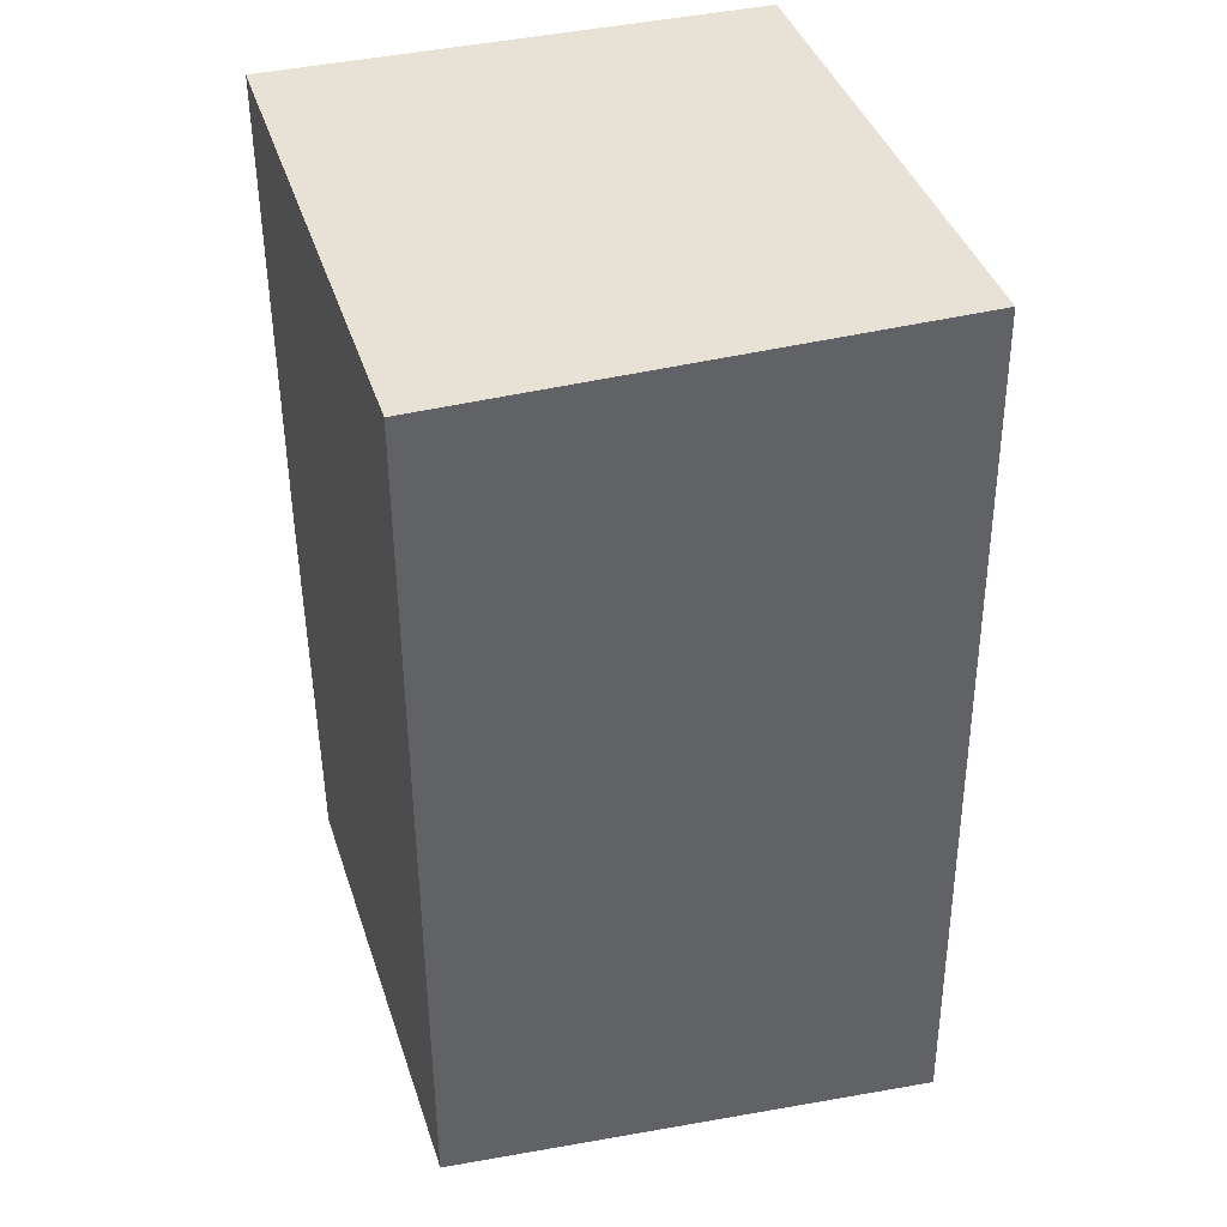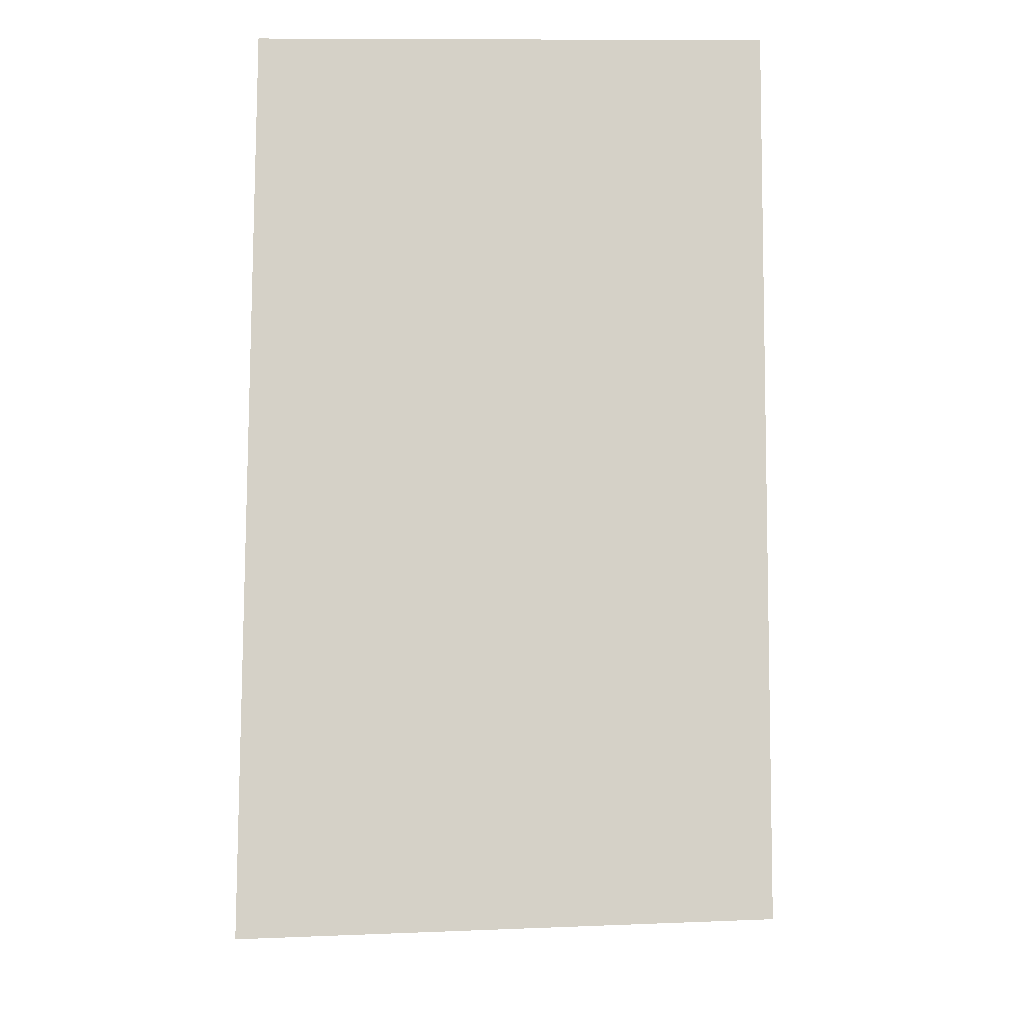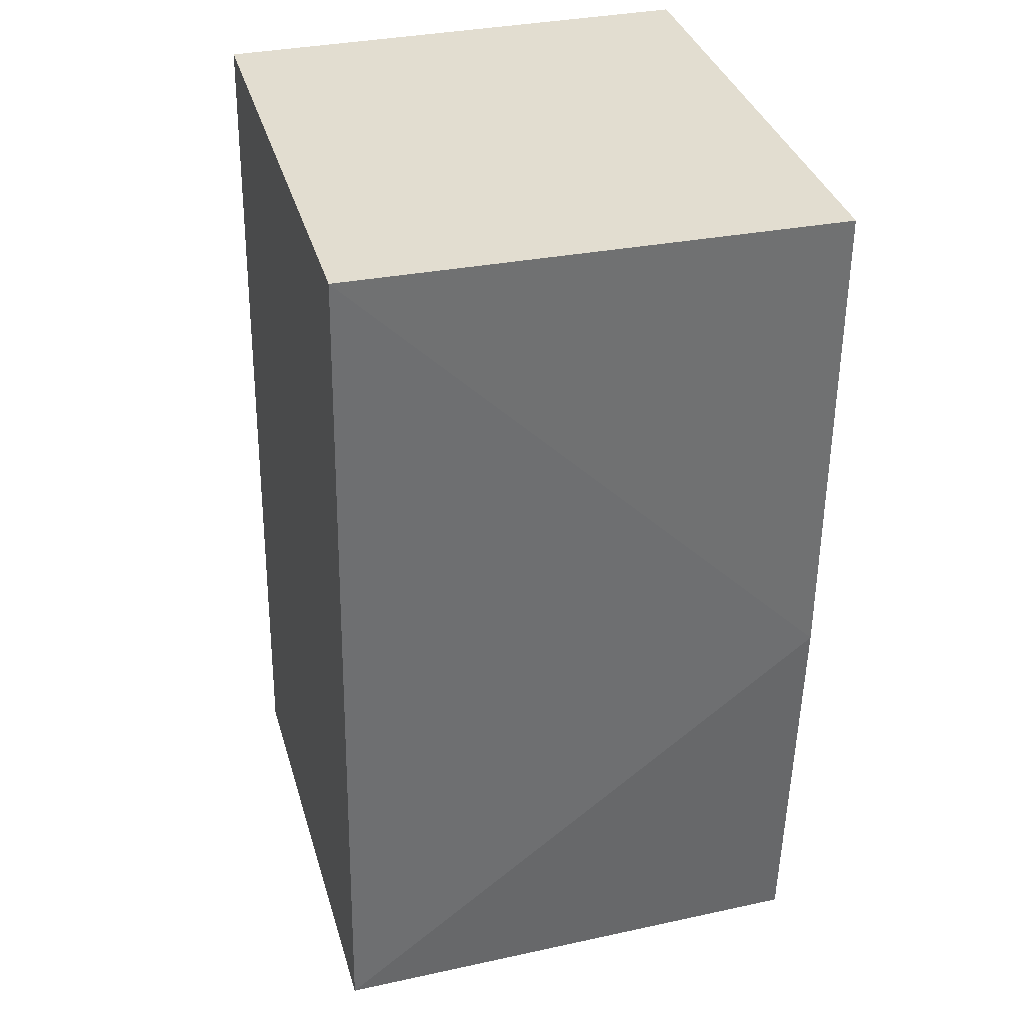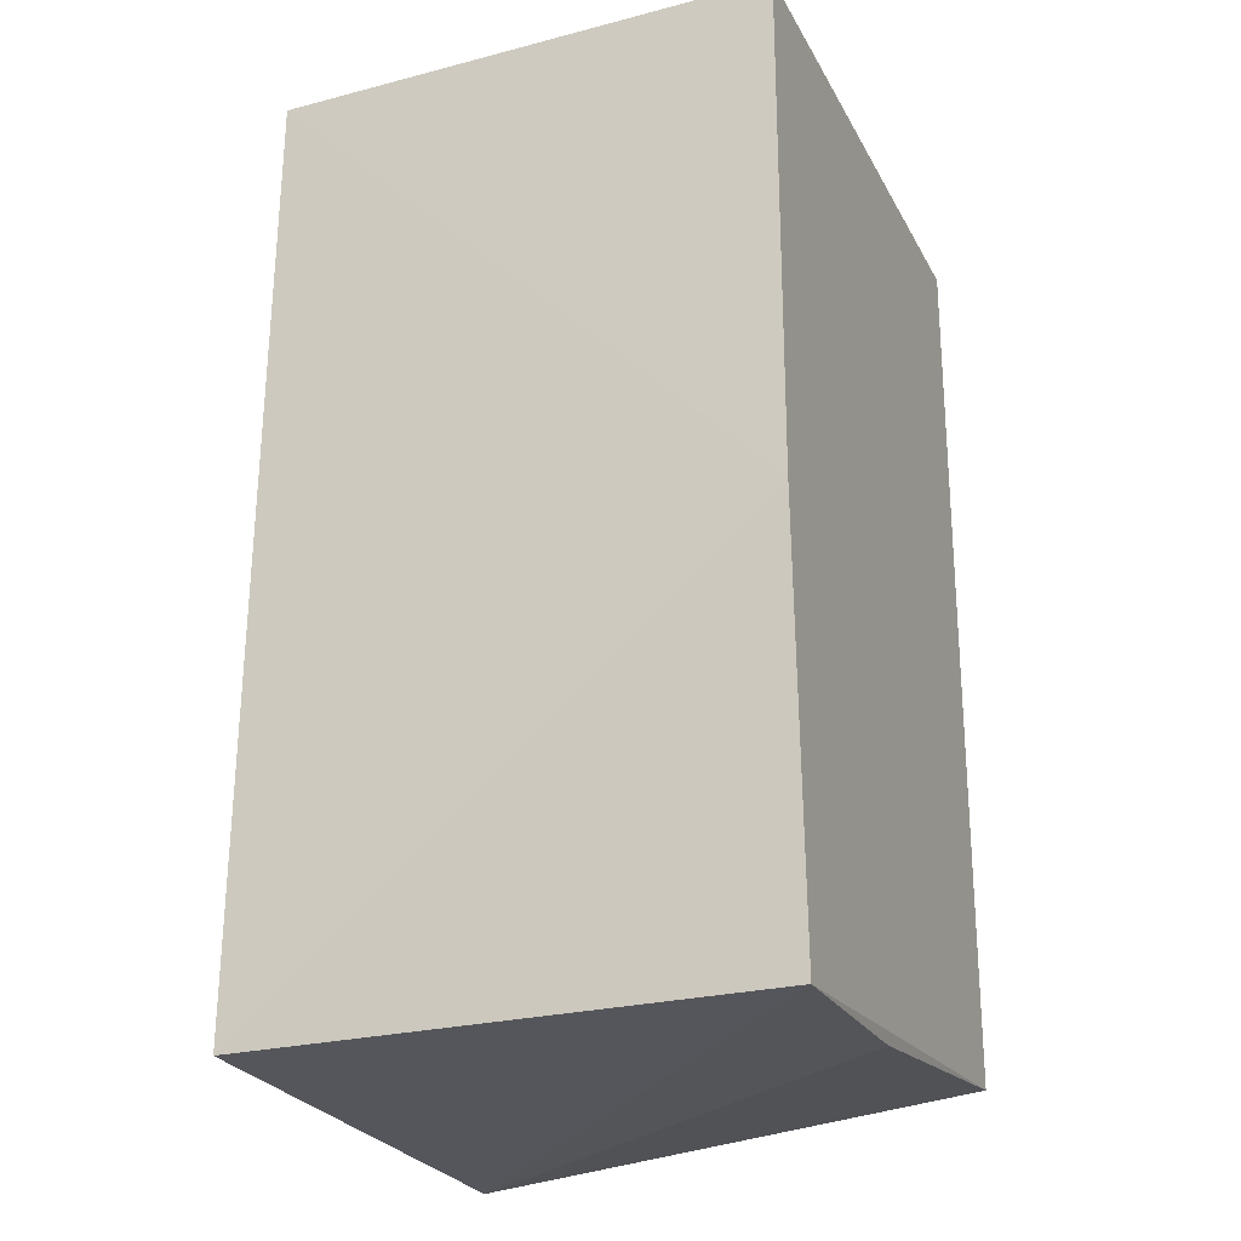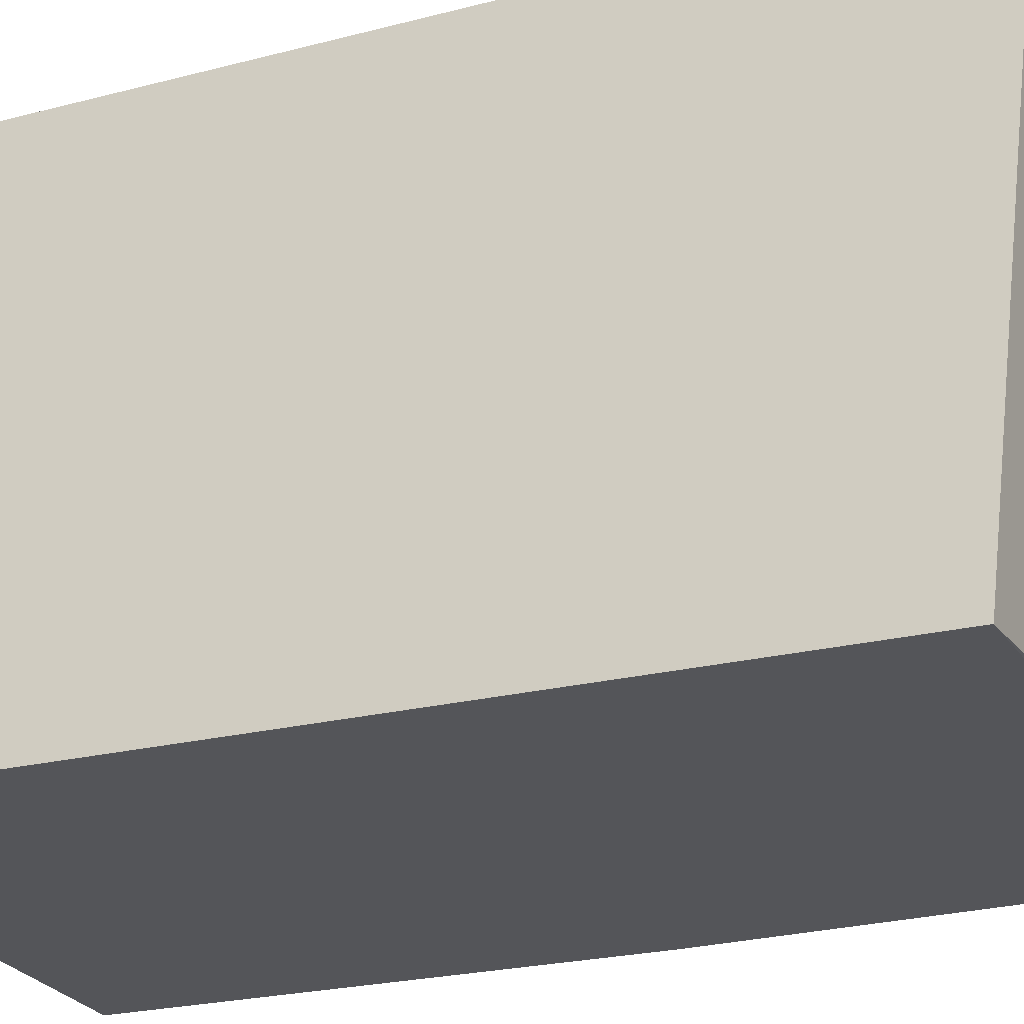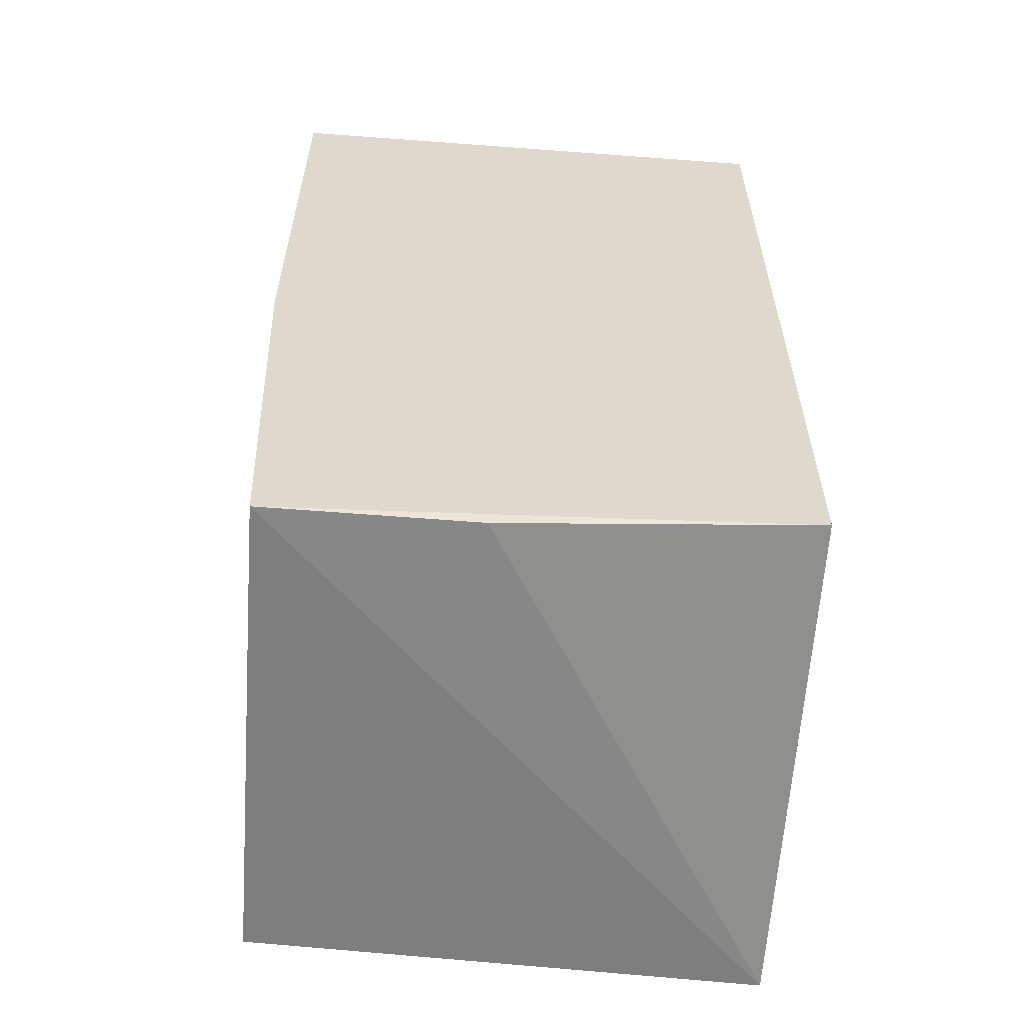
<metadata>
{"format":"obj","ext":"obj","renderer":"f3d","projection":"perspective","resolution":1024,"background":"white","views":[{"elev":40.2,"azim":-107.1,"up":"+Y"},{"elev":-10.0,"azim":-0.5,"up":"+Y"},{"elev":35.2,"azim":74.7,"up":"+Y"},{"elev":-23.9,"azim":112.2,"up":"+Y"},{"elev":-24.6,"azim":-68.1,"up":"+Z"},{"elev":-58.7,"azim":175.6,"up":"+Y"}]}
</metadata>
<code>
v 0.04078 0.001979 0.08438
v 0.04045 -0.0311 0.08497
v 0.04111 -0.0159 0.06651
v 0.02155 0.001978 0.06652
v 0.02155 0.001978 0.08439
v 0.02155 -0.02967 0.06652
v 0.04113 0.001978 0.06651
v 0.02154 -0.03179 0.08502
v 0.04042 -0.03085 0.06652
v 0.03281 -0.03076 0.06662
f 1 2 3
f 5 1 4
f 6 4 3
f 7 1 3
f 7 3 4
f 7 4 1
f 8 2 1
f 8 1 5
f 8 5 4
f 8 4 6
f 9 6 3
f 9 3 2
f 9 2 8
f 10 9 8
f 10 8 6
f 10 6 9

</code>
